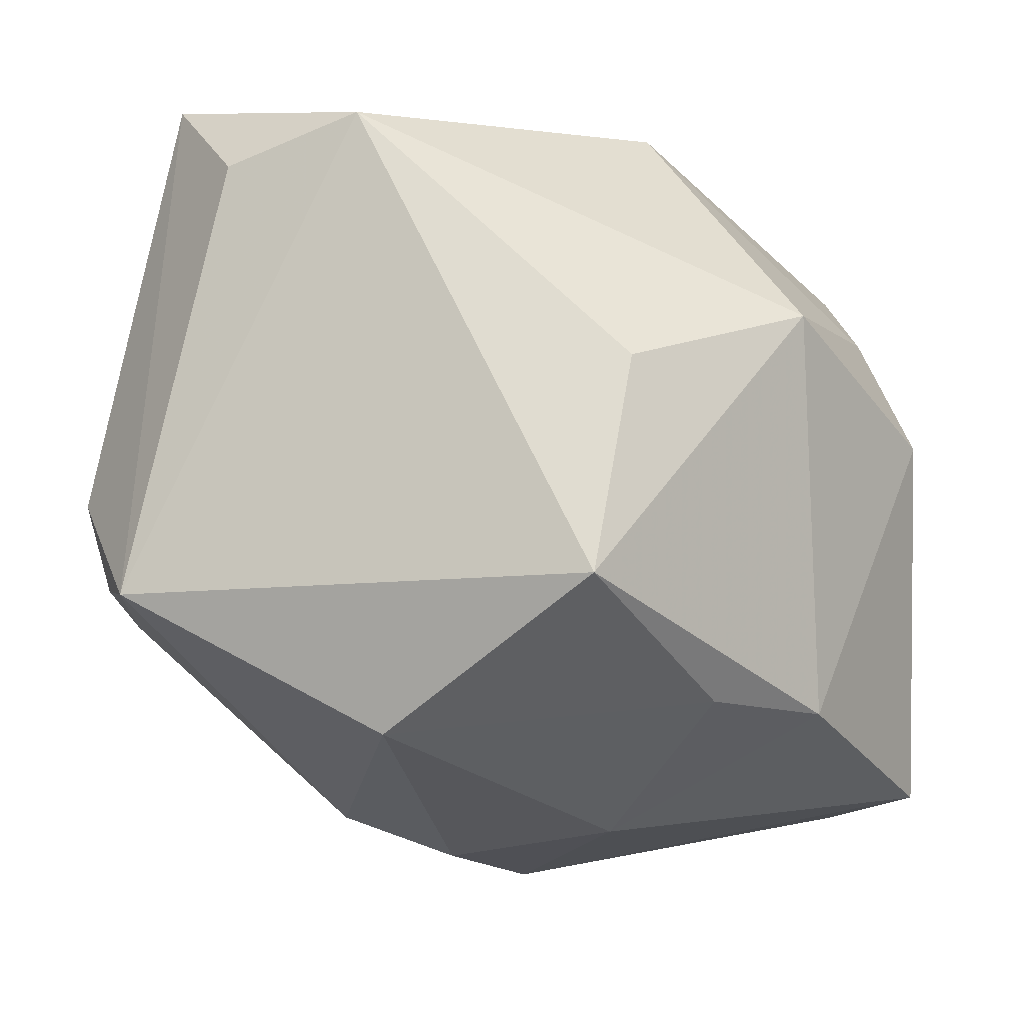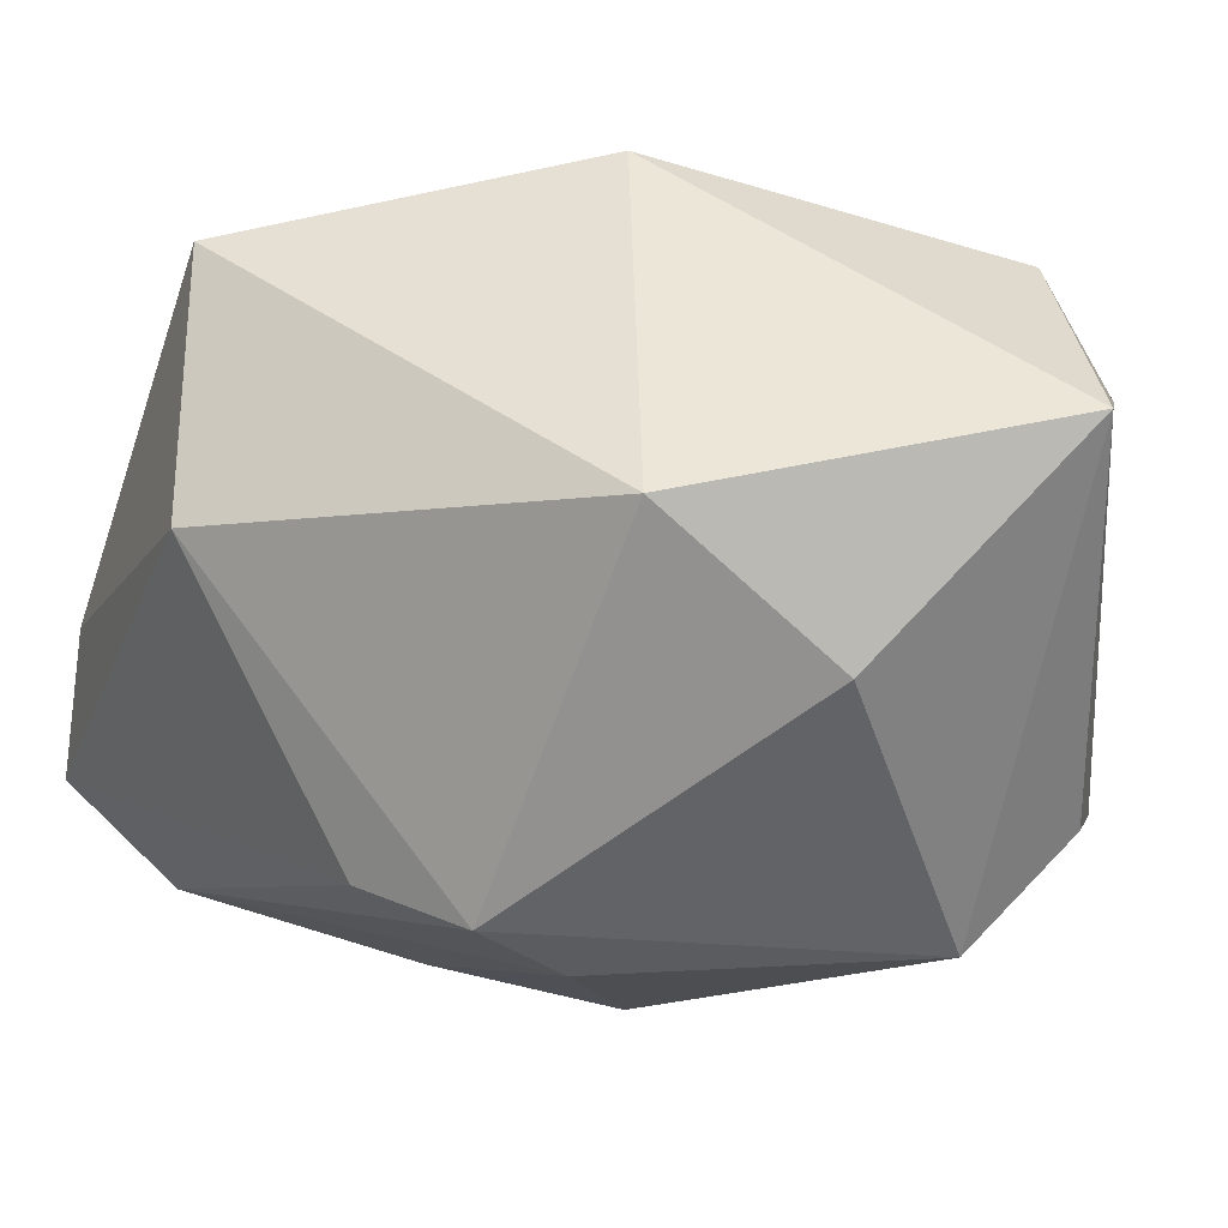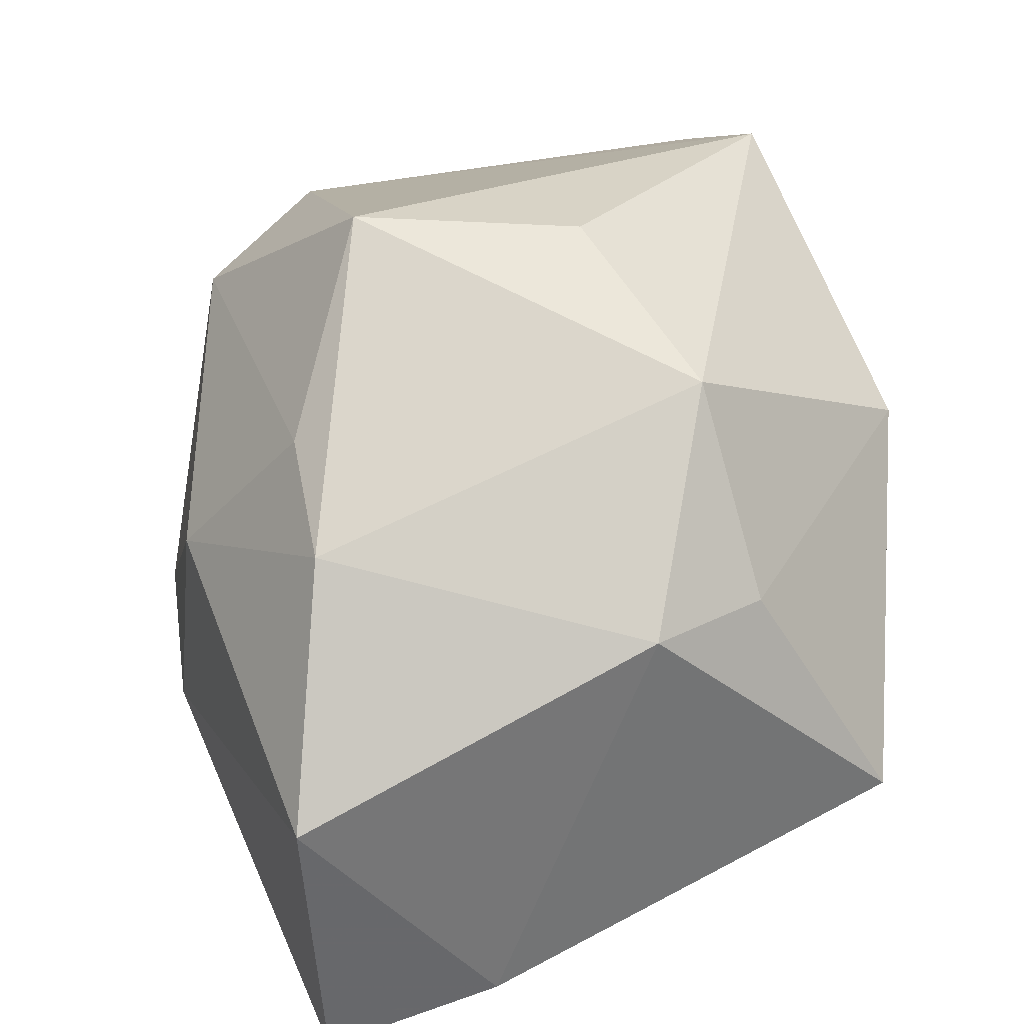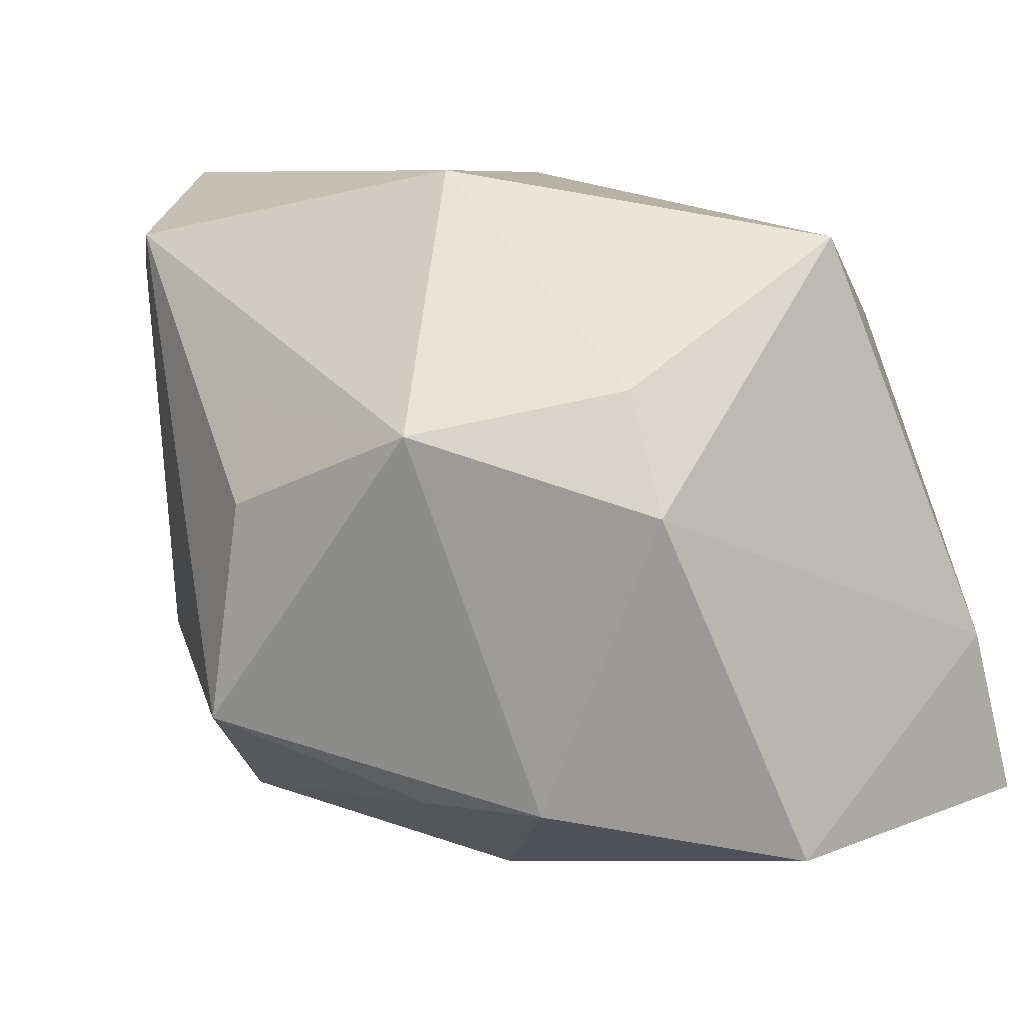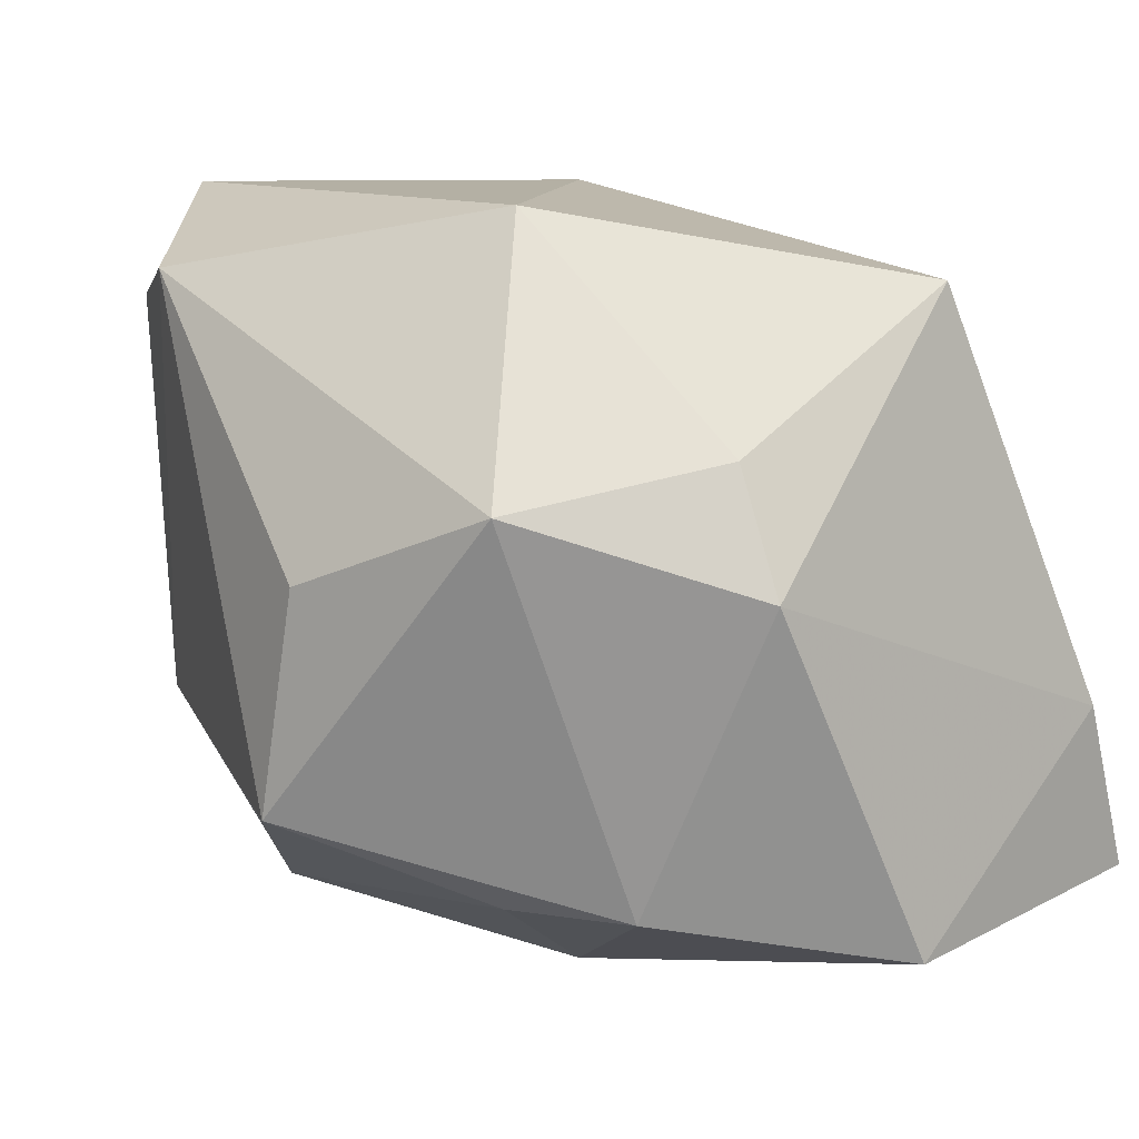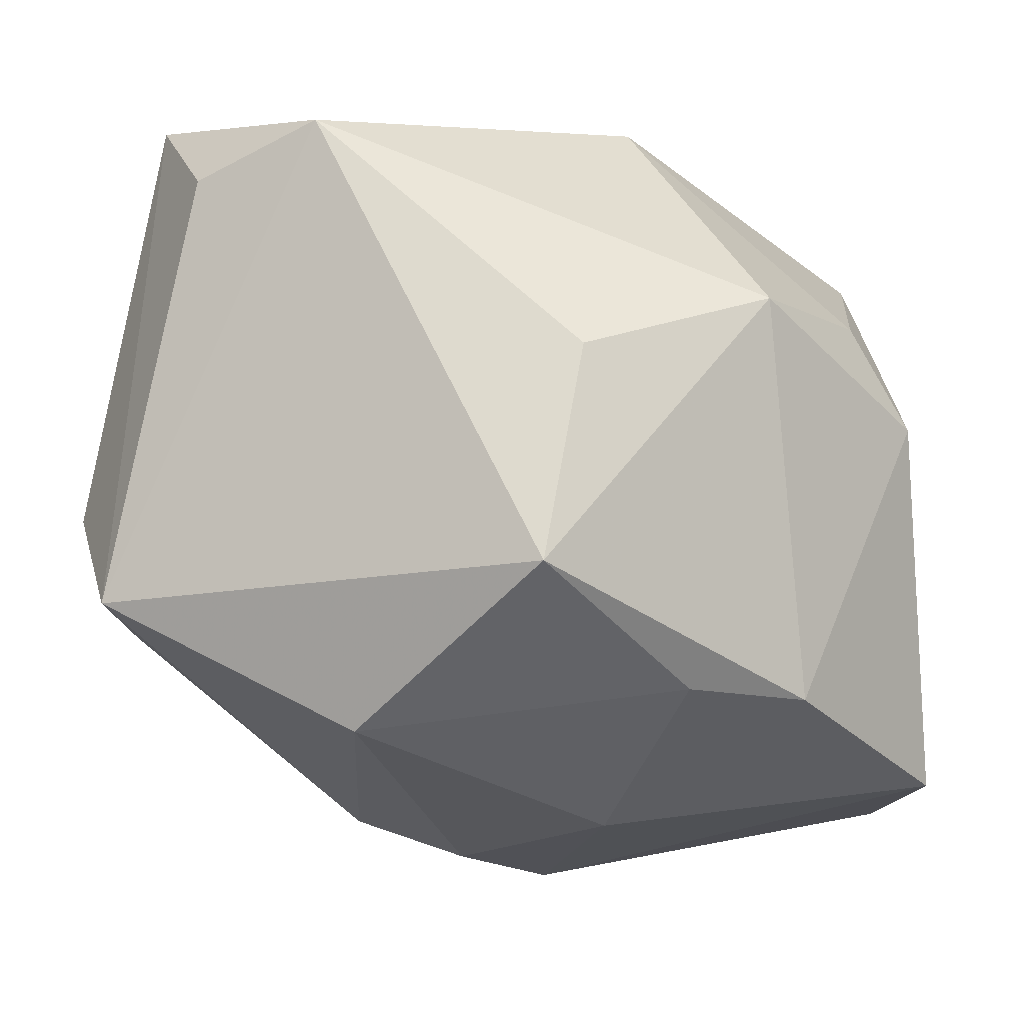
<metadata>
{"format":"obj","ext":"obj","renderer":"f3d","projection":"perspective","resolution":1024,"background":"white","views":[{"elev":73.0,"azim":-179.8,"up":"+Y"},{"elev":49.1,"azim":46.7,"up":"+Z"},{"elev":27.3,"azim":-101.9,"up":"+Y"},{"elev":7.7,"azim":-118.4,"up":"+Z"},{"elev":11.4,"azim":-123.7,"up":"+Z"},{"elev":-18.2,"azim":-173.0,"up":"+Z"}]}
</metadata>
<code>
v 0.03904 0.01269 -0.00407
v 0.03444 0.02088 -0.01415
v 0.01884 -0.01488 -0.02183
v -0.003297 0.02922 0.01232
v -0.01502 0.01732 -0.02226
v -0.03513 -0.007749 -0.0257
v 0.03468 0.008674 -0.01383
v -0.006712 0.004771 -0.03108
v 0.01547 -0.01014 0.03099
v 0.007302 -0.005945 -0.03156
v -0.03452 0.006216 0.003676
v 0.03 -0.004362 0.01979
v 0.03153 0.01838 0.03099
v -0.02962 -0.01308 0.0255
v -0.01537 -0.03262 -0.02347
v 0.01508 0.03049 0.02529
v -0.02983 0.006456 0.01354
v 0.0007286 -0.01491 -0.0319
v 0.02619 0.0265 0.02208
v -0.004537 0.03245 -0.01531
v -0.03197 -0.02762 -0.008928
v -0.02278 0.02308 0.009985
v -0.01033 0.01291 0.03099
v 0.01239 0.02116 -0.02596
v 0.02095 -0.02261 -0.006944
v 0.01728 -0.02822 0.000532
v 0.007434 -0.03138 -0.0009225
v 0.03887 0.0001952 -0.008331
v -0.02446 0.01145 -0.02204
v 0.003302 -0.02201 -0.02508
v -0.007752 0.03133 0.00334
v 0.0172 -0.007417 -0.0278
v -0.03062 -0.03262 -0.02332
v -0.01383 -0.02847 0.01805
f 23 13 16
f 23 16 22
f 26 34 27
f 27 34 33
f 26 28 12
f 12 28 13
f 9 13 23
f 9 12 13
f 9 34 26
f 26 12 9
f 23 22 17
f 17 22 11
f 14 17 11
f 23 17 14
f 14 9 23
f 34 9 14
f 18 8 10
f 33 6 18
f 18 6 8
f 30 18 3
f 20 16 2
f 31 16 20
f 20 22 31
f 33 34 21
f 34 14 21
f 21 6 33
f 21 14 11
f 11 6 21
f 8 6 29
f 29 22 20
f 11 22 29
f 29 6 11
f 33 18 15
f 15 18 30
f 15 27 33
f 26 27 15
f 25 28 26
f 25 3 28
f 30 3 25
f 26 15 25
f 25 15 30
f 10 8 24
f 20 2 24
f 7 2 28
f 19 16 13
f 13 2 19
f 19 2 16
f 13 28 1
f 1 2 13
f 28 2 1
f 4 22 16
f 16 31 4
f 4 31 22
f 5 29 20
f 8 29 5
f 20 24 5
f 5 24 8
f 28 3 32
f 32 7 28
f 32 18 10
f 32 3 18
f 2 7 32
f 10 24 32
f 32 24 2

</code>
